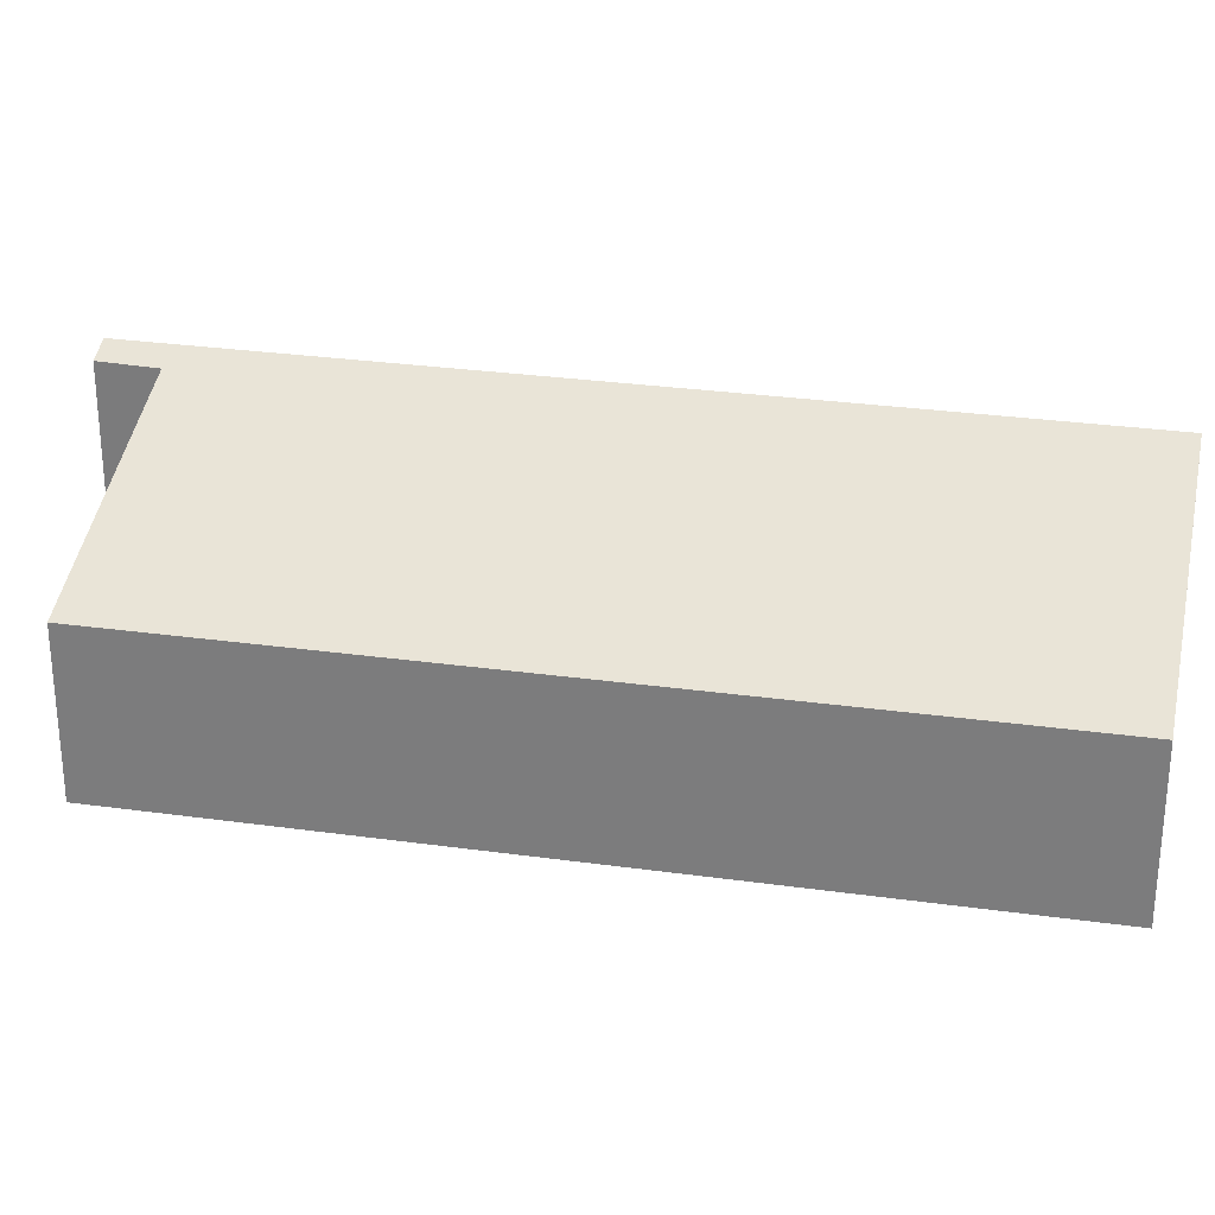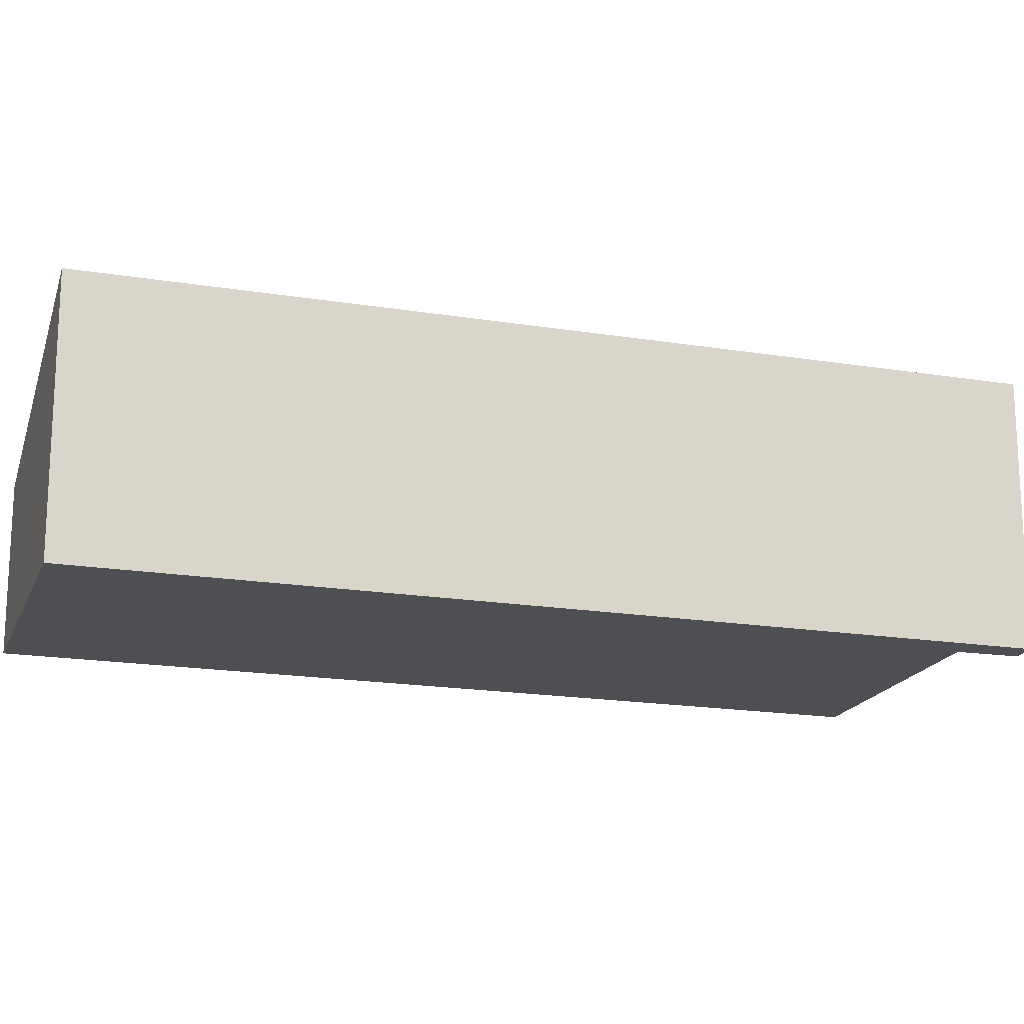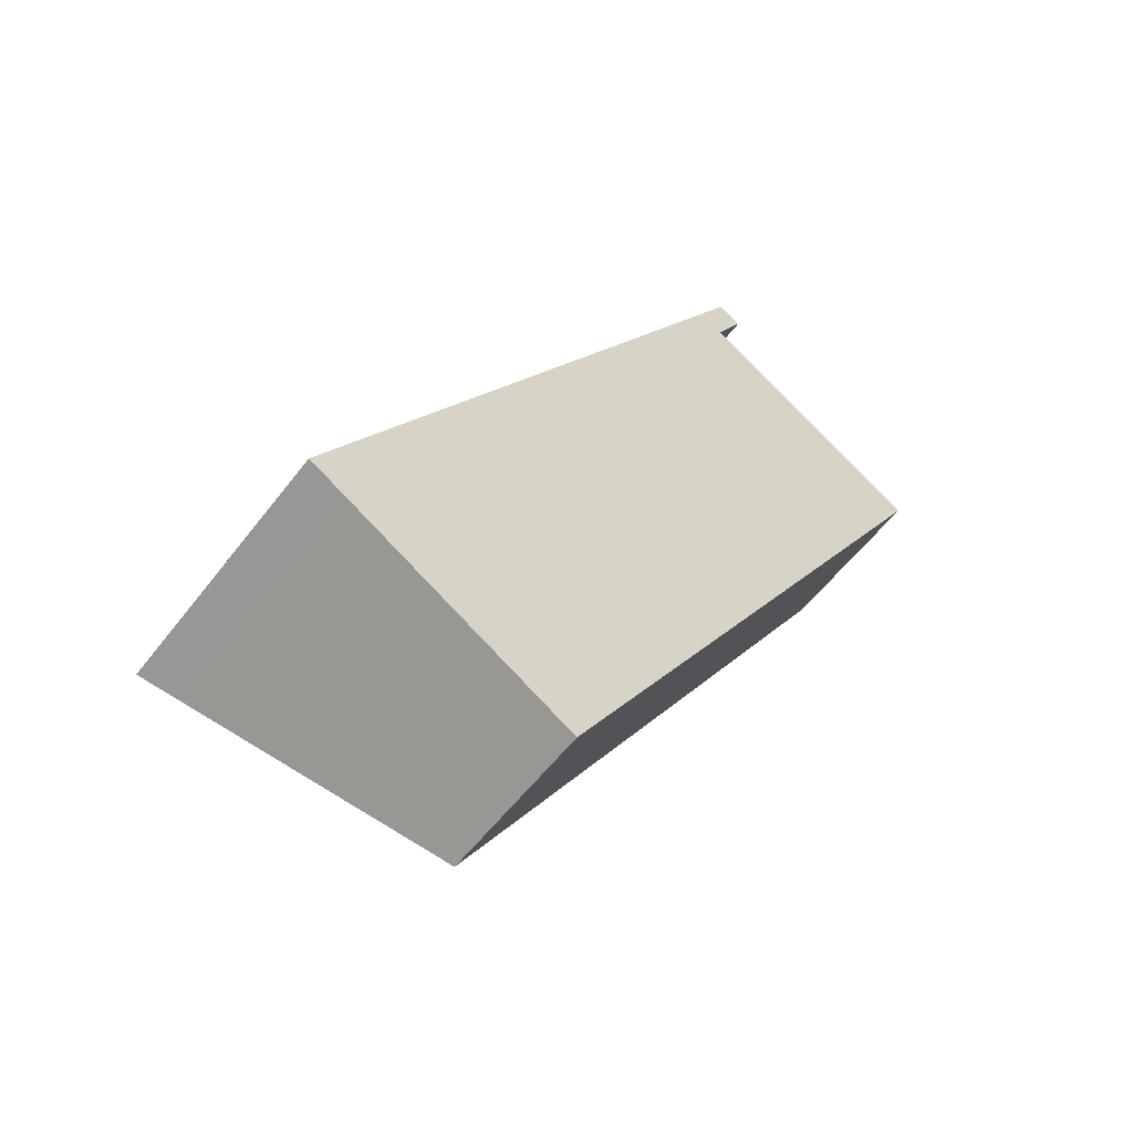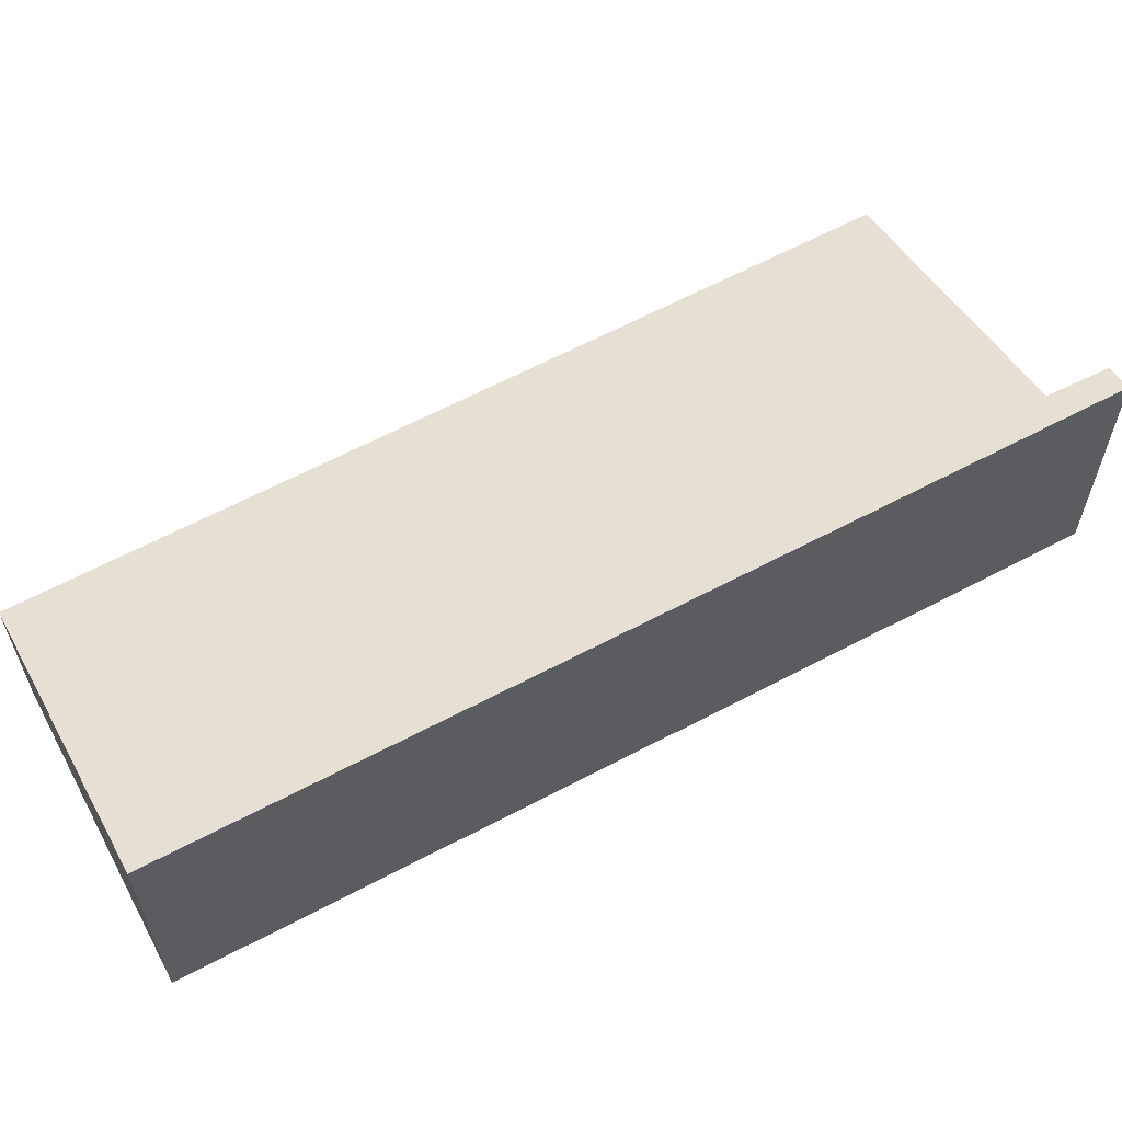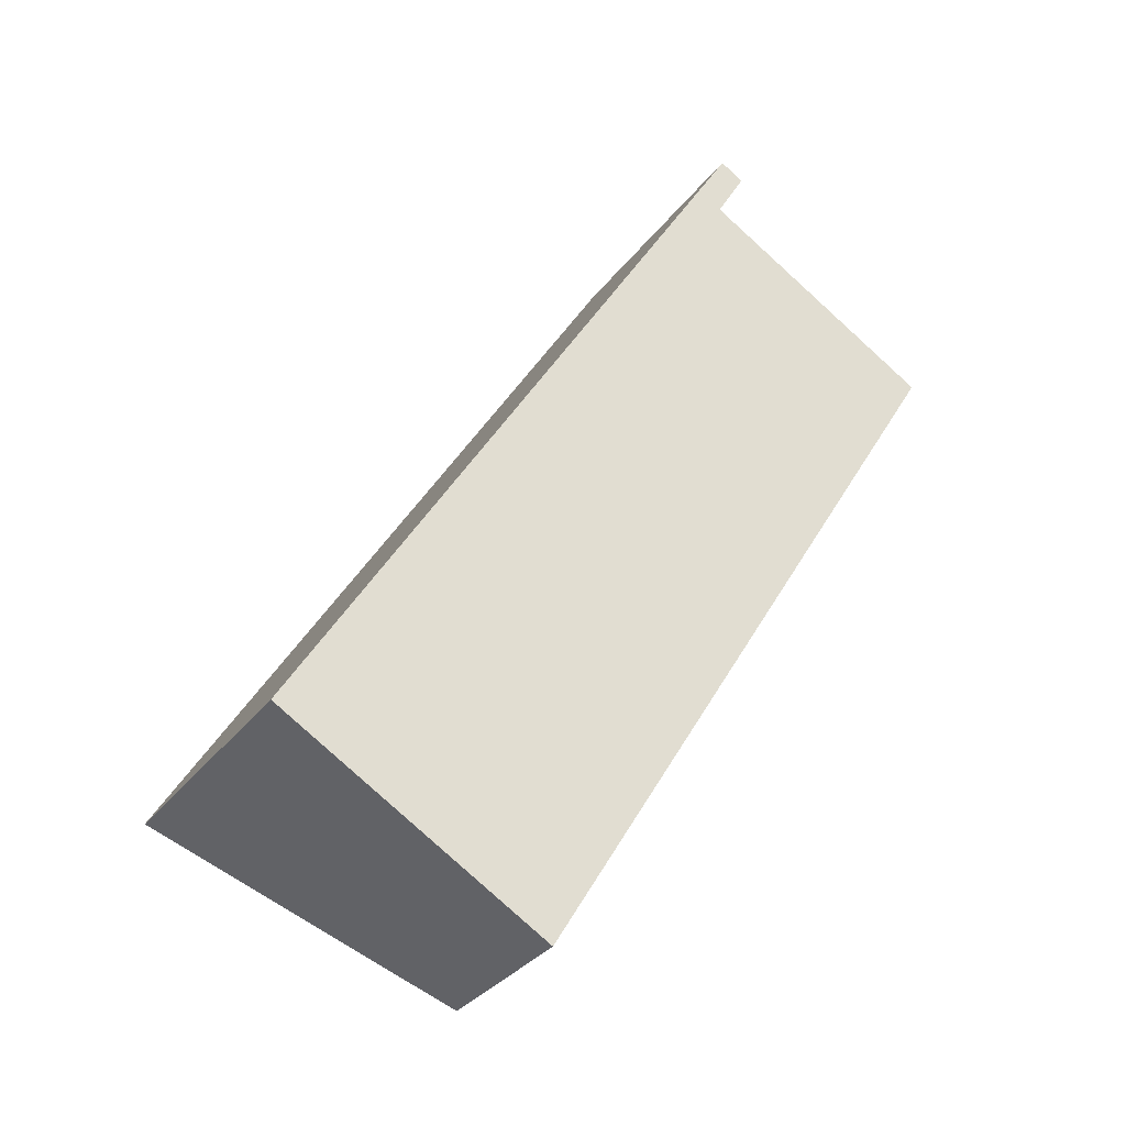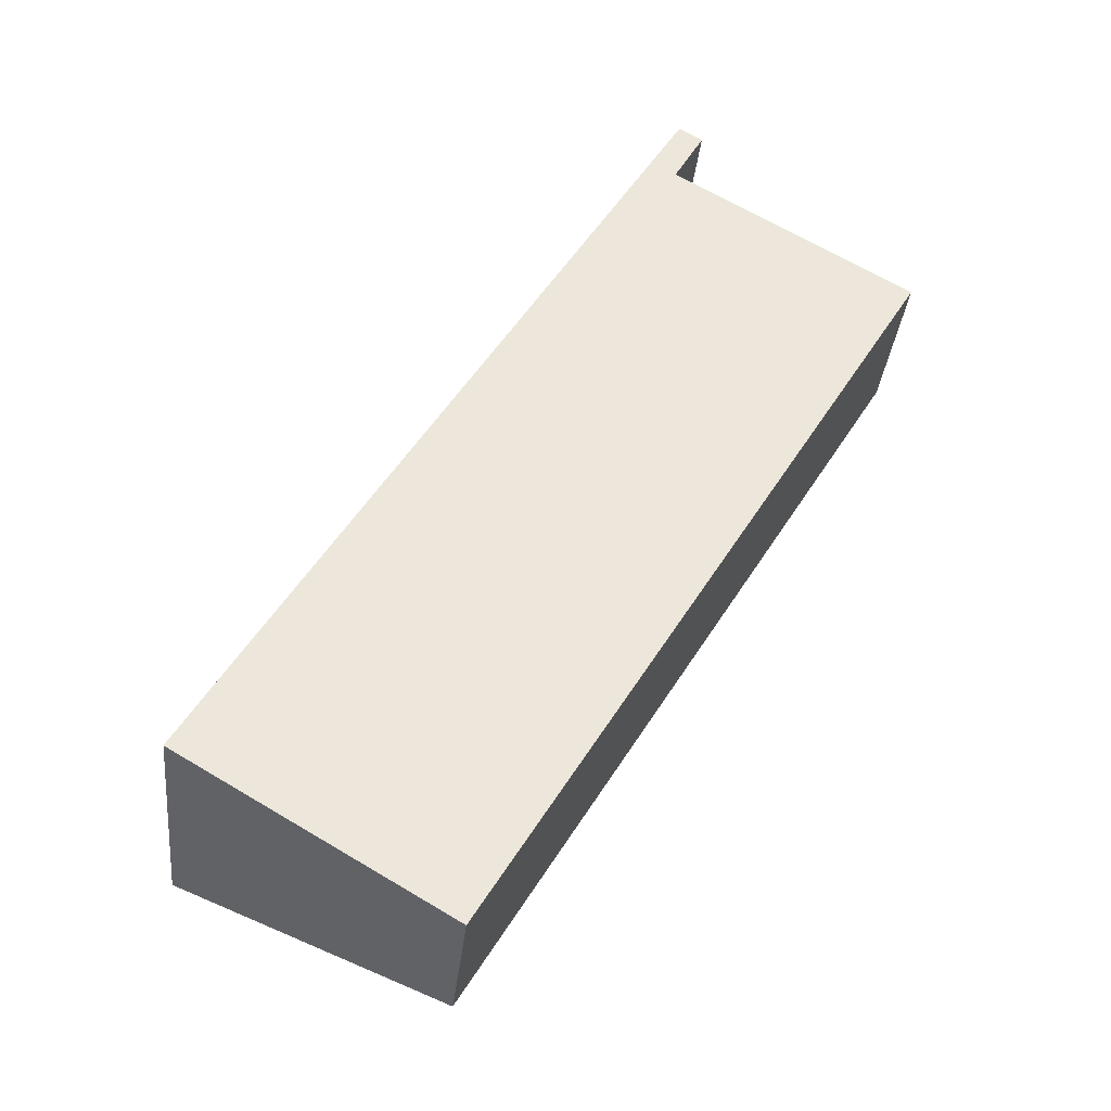
<metadata>
{"format":"obj","ext":"obj","renderer":"f3d","projection":"perspective","resolution":1024,"background":"white","views":[{"elev":29.0,"azim":132.7,"up":"+Y"},{"elev":-18.1,"azim":-76.7,"up":"+Y"},{"elev":-55.9,"azim":-36.6,"up":"+Z"},{"elev":63.0,"azim":-87.2,"up":"+Y"},{"elev":-32.2,"azim":-30.7,"up":"+Z"},{"elev":-34.7,"azim":-6.0,"up":"+Z"}]}
</metadata>
<code>
v  4.356 2.719 -2.574
v  7.676 4.217 11.85
v  11.63 2.714 9.521
v  7.309 4.376 12.19
v  0 4.376 2.68e-16
v  0.571 4.159 -0.338
v  7.725 4.218 11.94
v  7.882 4.336 12.91
v  8.168 4.227 12.73
v  7.778 4.376 12.97
v  7.778 -7.941e-16 12.97
v  8.168 -7.797e-16 12.73
v  7.882 -7.903e-16 12.91
v  7.676 -7.258e-16 11.85
v  11.63 -5.83e-16 9.521
v  7.725 -7.312e-16 11.94
v  4.356 1.576e-16 -2.574
v  0.571 2.07e-17 -0.338
v  0 0 0
v  7.309 -7.462e-16 12.19
g defaultobject
f 1 2 3
f 2 1 4
f 4 1 5
f 5 1 6
f 7 8 9
f 8 7 10
f 10 7 4
f 4 7 2
f 11 8 10
f 8 11 9
f 9 11 12
f 12 11 13
f 14 3 2
f 3 14 15
f 12 7 9
f 7 12 2
f 2 12 14
f 14 12 16
f 3 17 1
f 17 3 15
f 17 6 1
f 6 17 18
f 6 18 5
f 5 18 19
f 19 4 5
f 4 19 20
f 4 20 10
f 10 20 11
f 15 18 17
f 18 15 19
f 19 15 14
f 19 14 20
f 20 14 16
f 20 16 12
f 20 12 13
f 20 13 11

</code>
